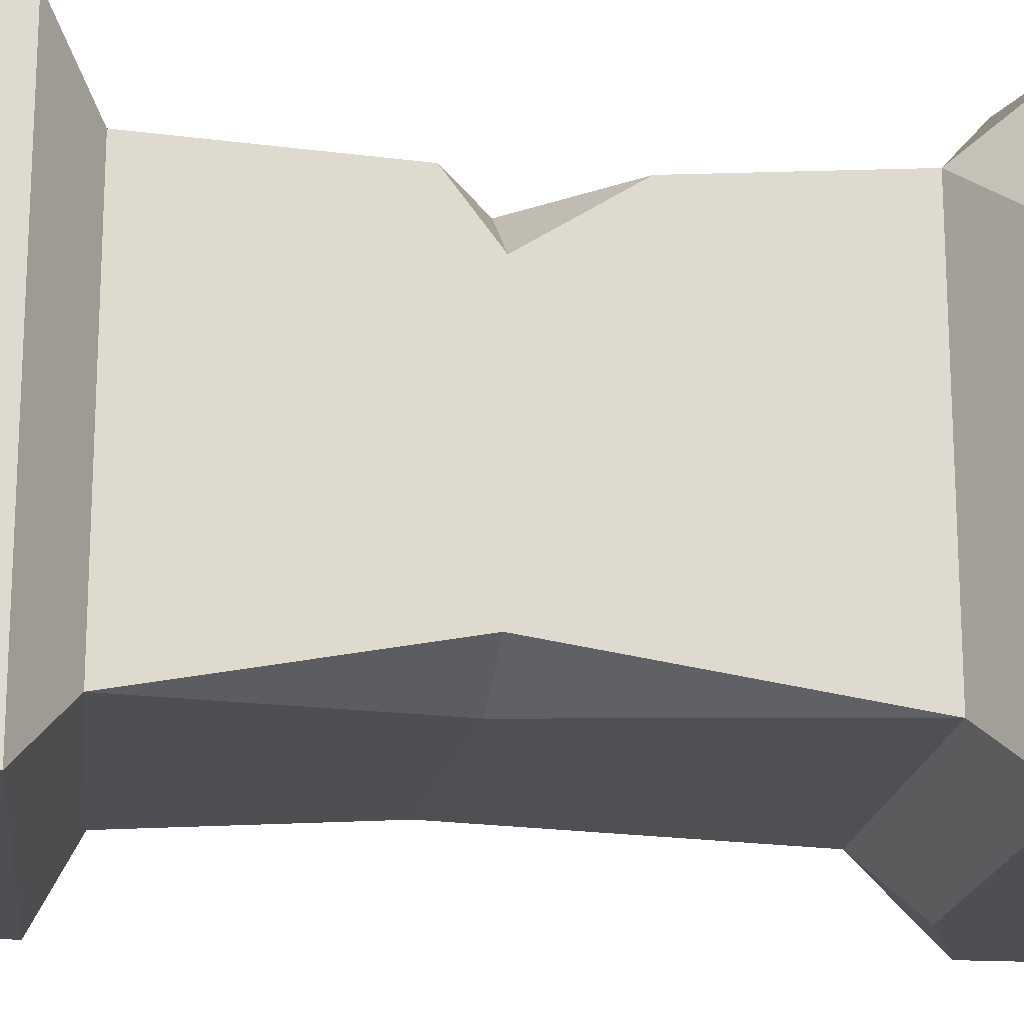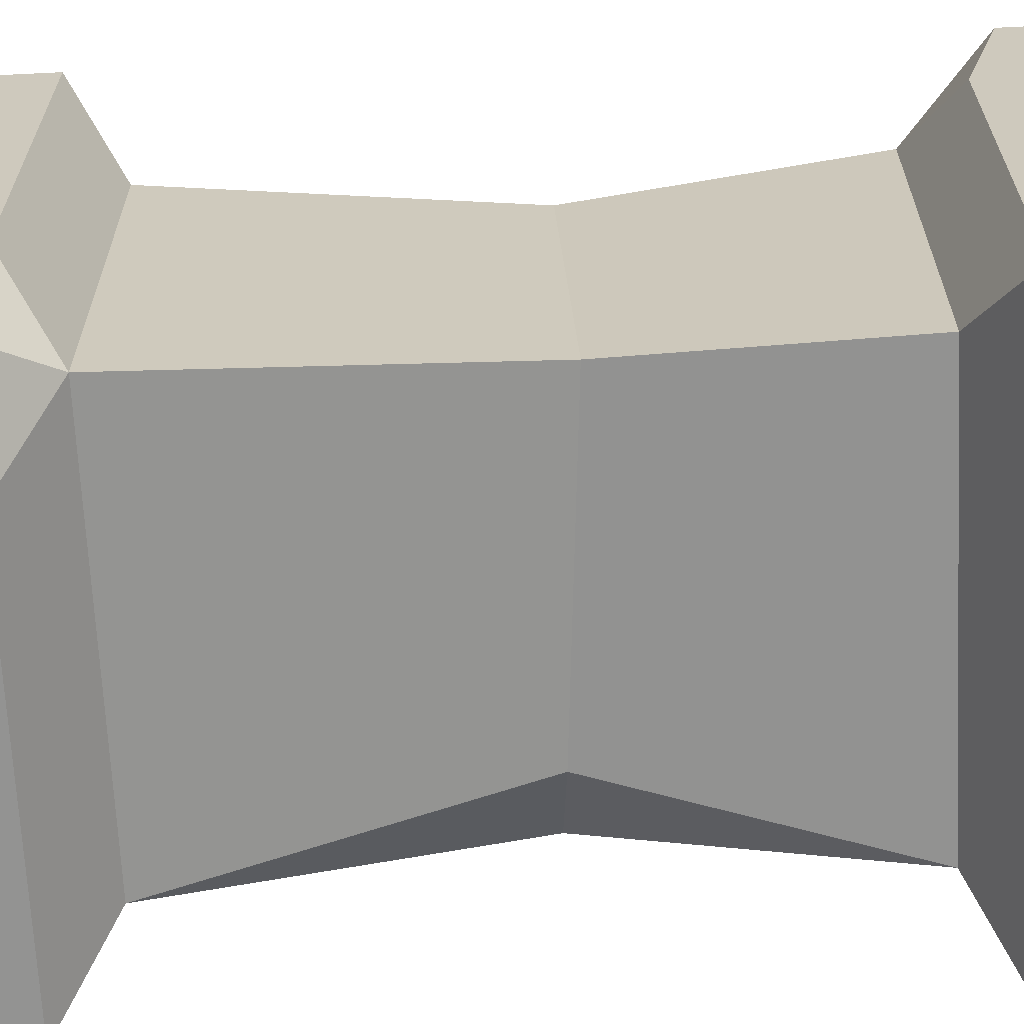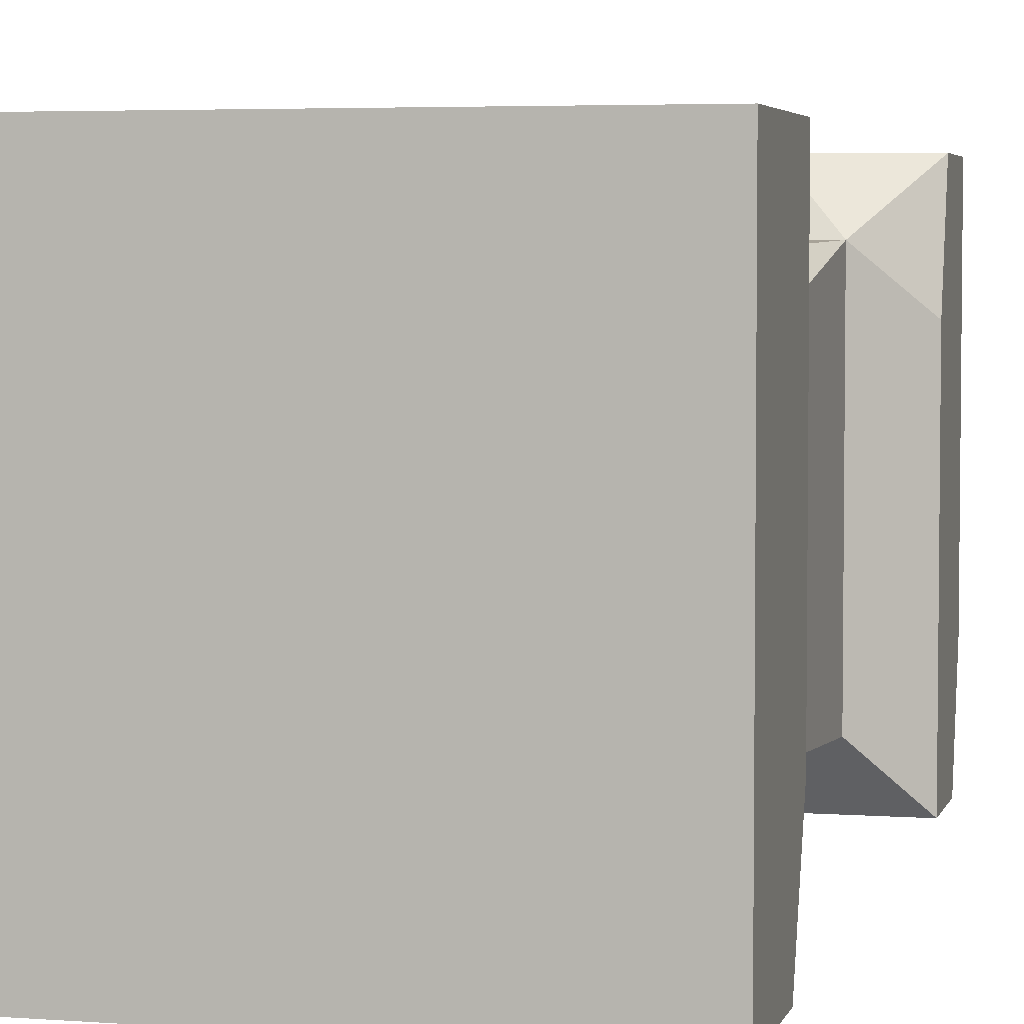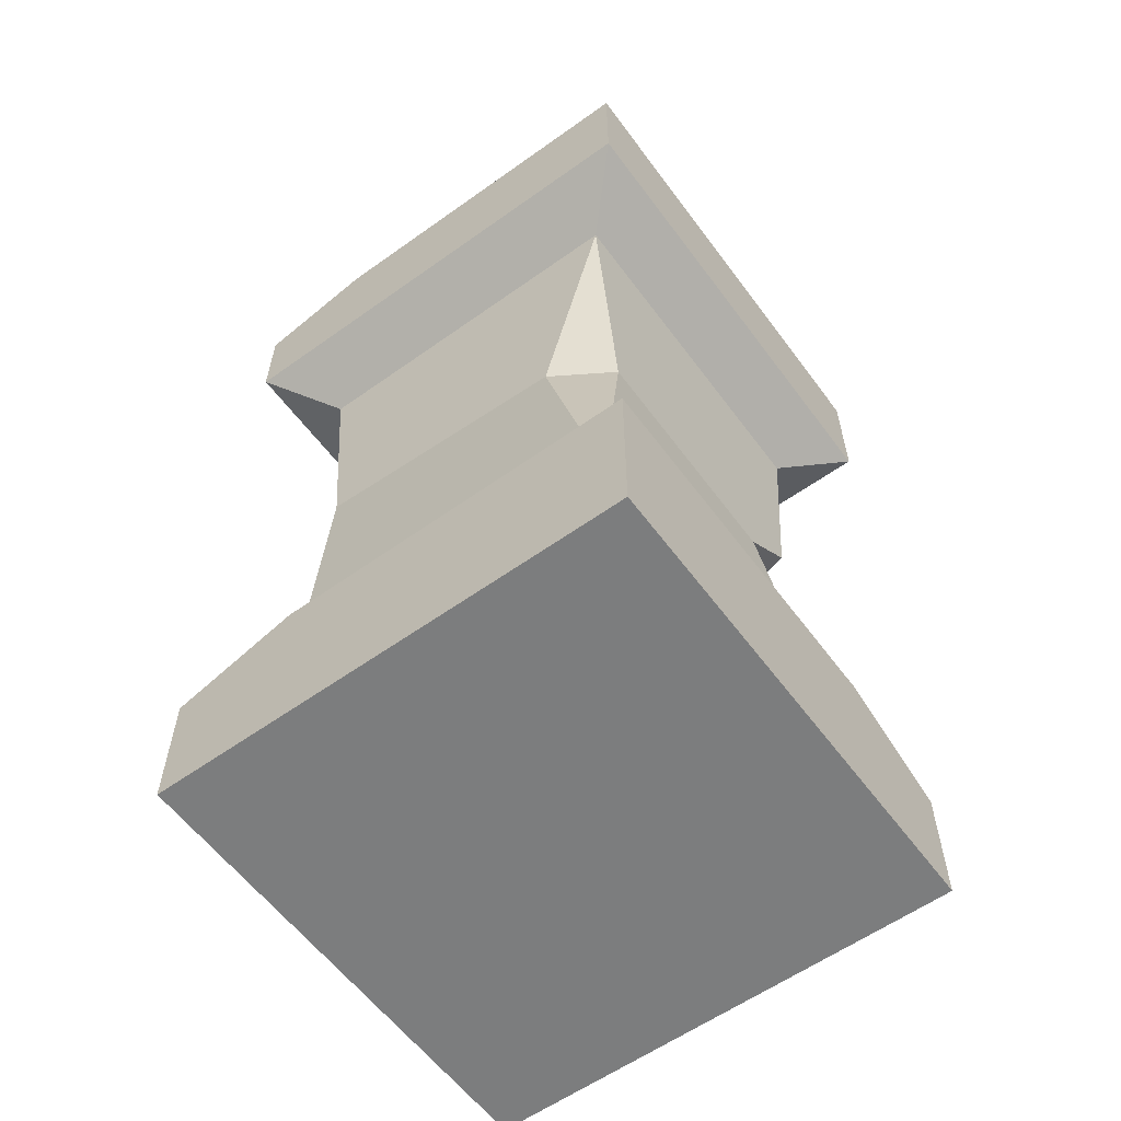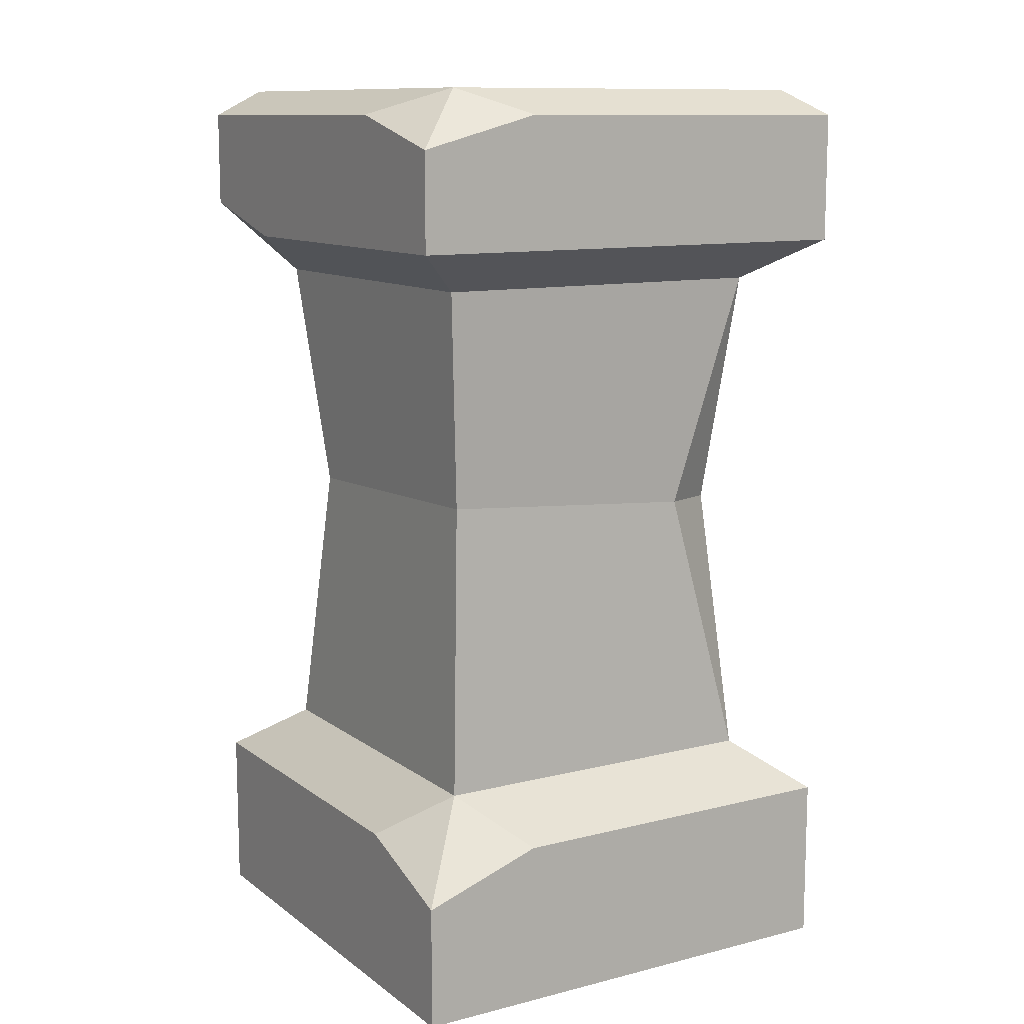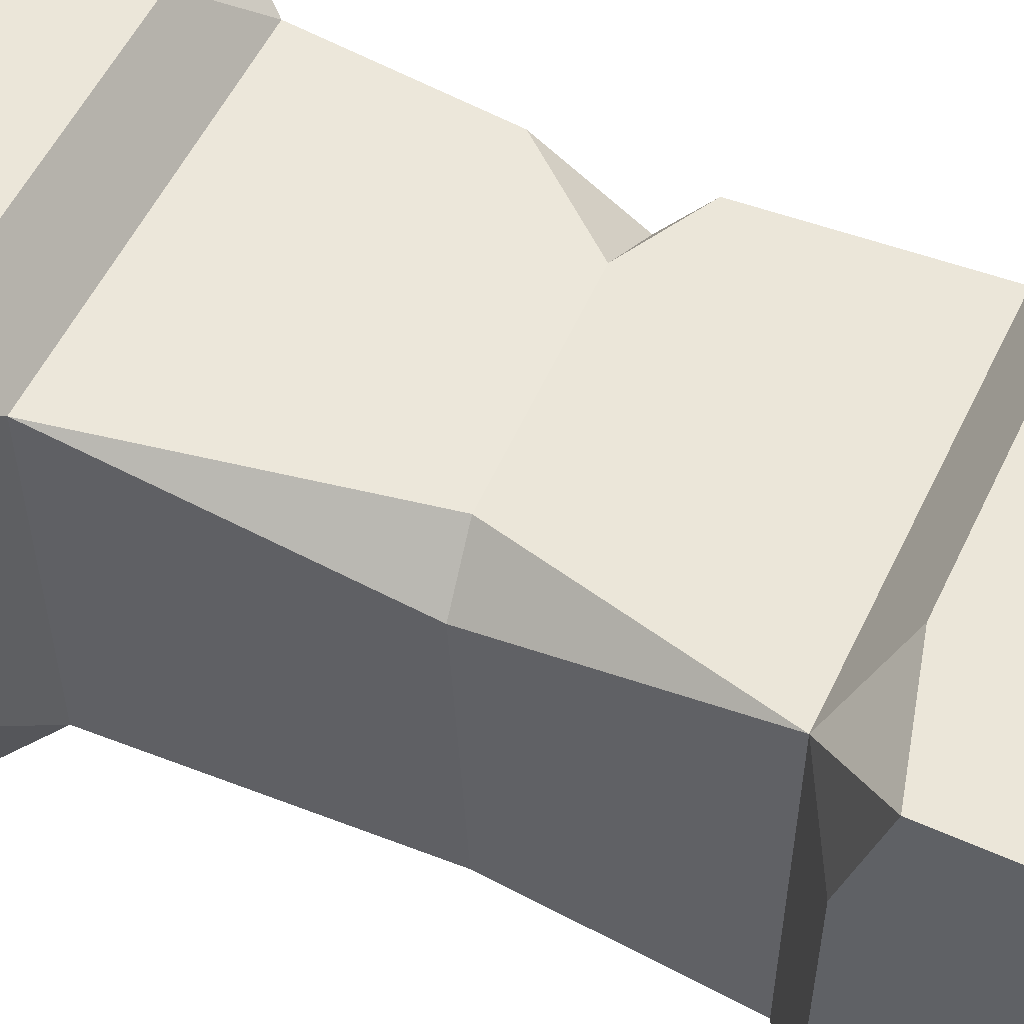
<metadata>
{"format":"obj","ext":"obj","renderer":"f3d","projection":"perspective","resolution":1024,"background":"white","views":[{"elev":-18.3,"azim":-96.5,"up":"+Z"},{"elev":-66.7,"azim":92.8,"up":"+Z"},{"elev":4.2,"azim":13.9,"up":"+Z"},{"elev":-59.0,"azim":-143.7,"up":"+Y"},{"elev":11.3,"azim":148.7,"up":"+Y"},{"elev":55.2,"azim":115.3,"up":"+Z"}]}
</metadata>
<code>
v -0.3157 0 0.3157
v 0.3157 0 0.3157
v -0.3157 1.186 0.3157
v 0.3157 1.186 0.3157
v -0.3157 1.186 -0.3157
v -0.3157 0 -0.3157
v 0.3157 0 -0.3157
v 0.3157 0.2193 0.3157
v -0.3157 0.2193 -0.3157
v 0.2328 0.2819 -0.2328
v 0.2328 0.2819 0.2328
v -0.2328 0.2819 0.2328
v -0.2328 0.2819 -0.2328
v 0.3157 1.017 -0.3157
v -0.3157 1.017 0.3157
v -0.3157 1.017 -0.3157
v -0.2328 0.9618 0.2328
v 0.2328 0.9618 0.2328
v 0.2328 0.9618 -0.2328
v -0.2328 0.9618 -0.2328
v 0.2692 1.22 0.2693
v 0.234 1.22 -0.2426
v -0.2692 1.22 -0.2692
v 0.1524 0.6478 0.2189
v 0.2189 0.6569 0.1612
v -0.1193 0.6401 0.2189
v -0.2189 0.6416 -0.1708
v 0.2189 0.6734 -0.2189
v -0.1365 0.648 -0.2189
v 0.1578 1.186 -0.3157
v -0.3157 0.1645 0.3157
v 0.3157 1.186 -0.1578
v 0.3157 1.144 -0.3157
v 0.3157 0.1645 -0.3157
v -0.1578 0.2193 0.3157
v 0.3157 0.2193 -0.1578
v 0.1578 0.2193 -0.3157
v -0.3157 0.2193 0.1578
v 0.3157 1.059 0.3157
v 0.3157 1.017 0.1578
v 0.1578 1.017 0.3157
v -0.1346 1.22 0.2693
v -0.2692 1.22 0.1346
v -0.2189 0.6381 0.1453
v -0.2213 0.6956 0.2213
v -0.2202 0.5192 0.2202
f 6 7 2 1
f 10 36 34
f 38 31 12
f 18 39 41
f 20 17 15 16
f 16 14 19 20
f 16 15 3 5
f 32 33 22
f 12 11 24 26 46
f 11 10 28 25
f 27 29 13
f 43 3 42
f 11 25 24
f 24 25 18
f 45 26 24 18 17
f 20 29 27
f 25 28 19 18
f 20 19 28 29
f 13 29 28 10
f 13 12 46 44 27
f 20 27 44 45 17
f 5 30 33 14 16
f 22 30 5 23
f 4 32 22 21
f 6 1 31 38 9
f 1 2 8 35 31
f 12 35 8 11
f 9 38 12 13
f 8 36 10 11
f 2 7 34 36 8
f 9 37 34 7 6
f 13 10 37 9
f 18 19 14 40
f 39 40 14 33 32 4
f 15 41 39 4 3
f 17 18 41 15
f 3 4 21 42
f 43 42 21 22 23
f 5 3 43 23
f 12 31 35
f 18 40 39
f 22 33 30
f 10 34 37
f 45 44 26
f 44 46 26

</code>
